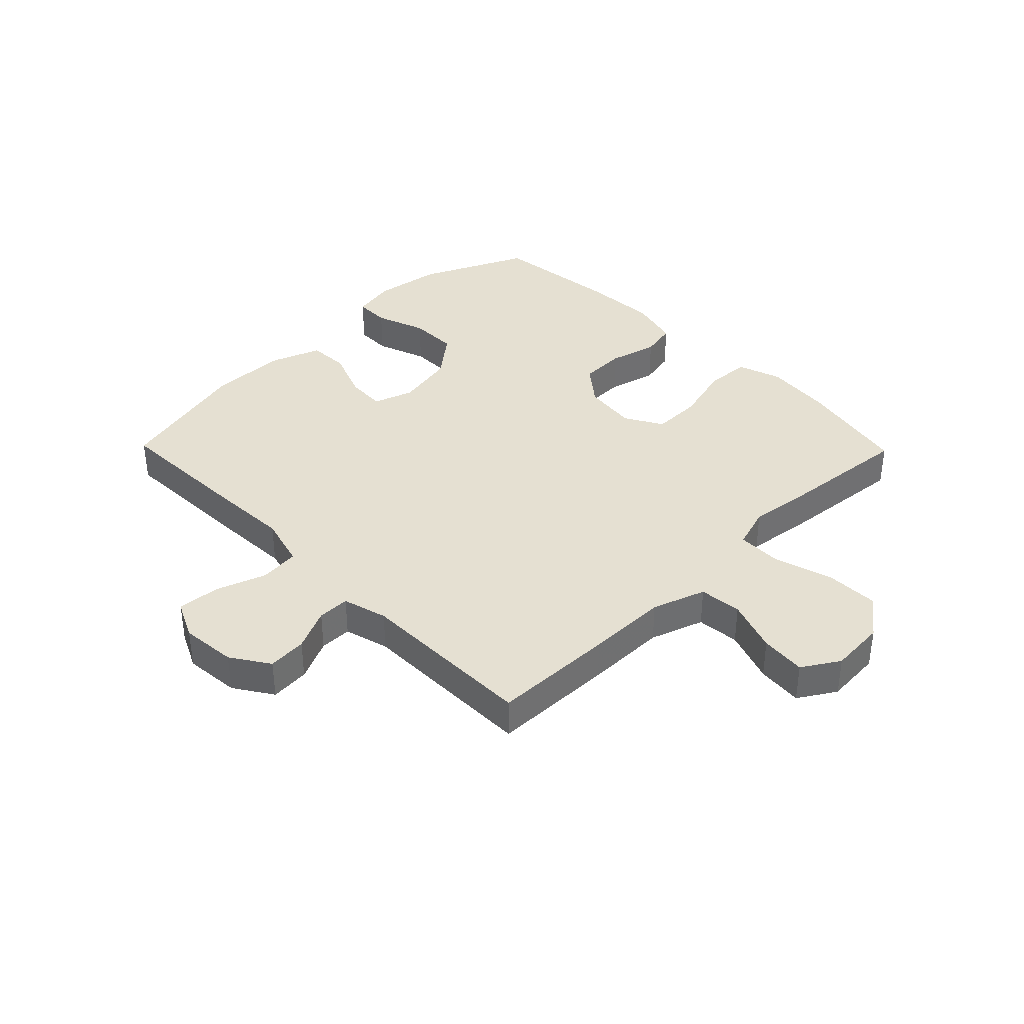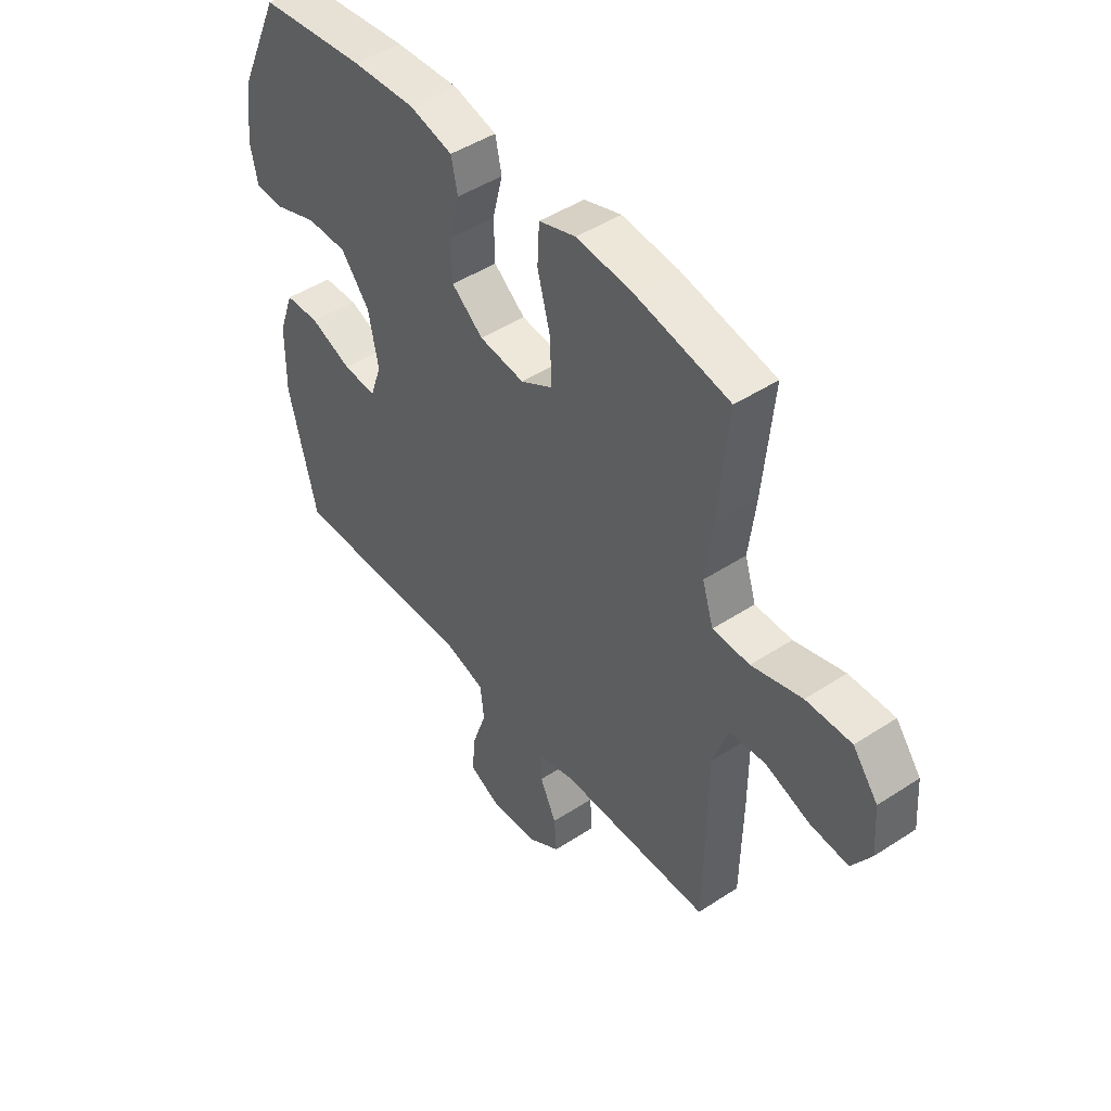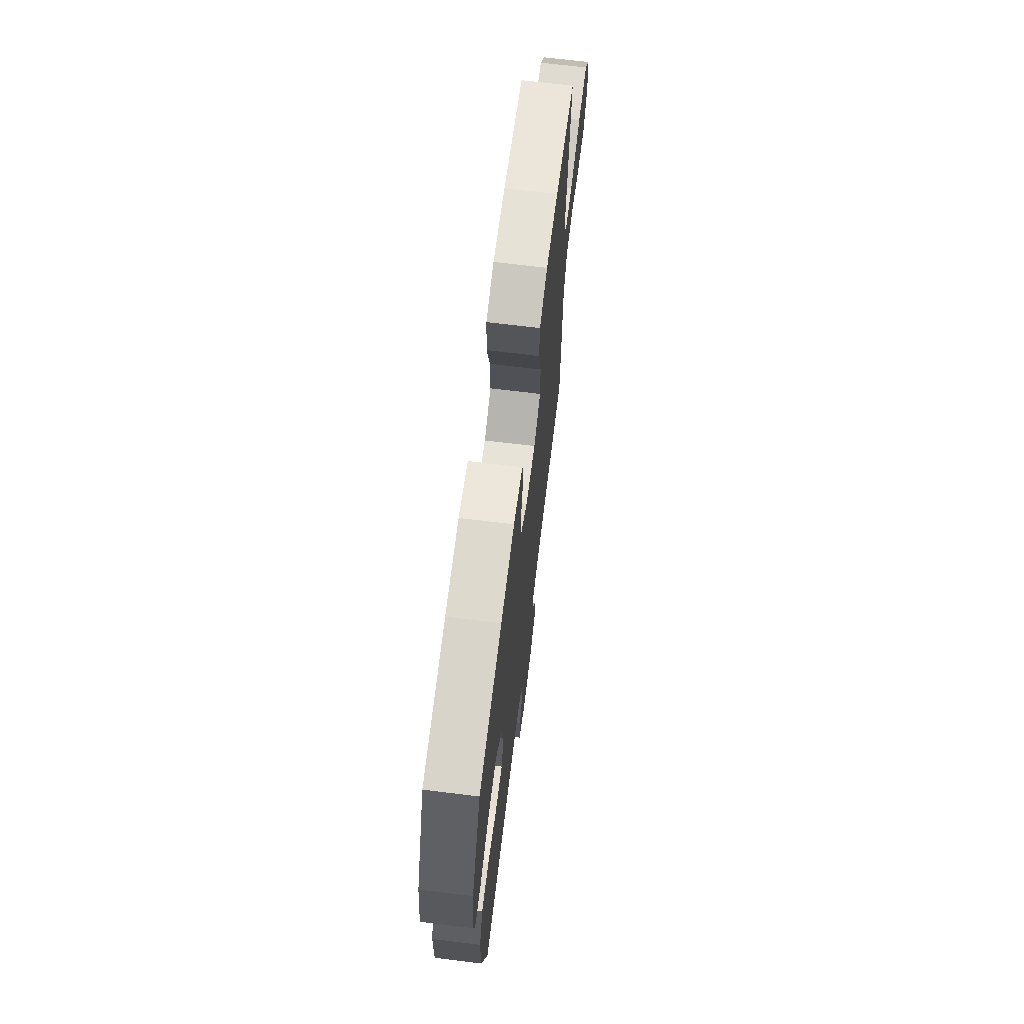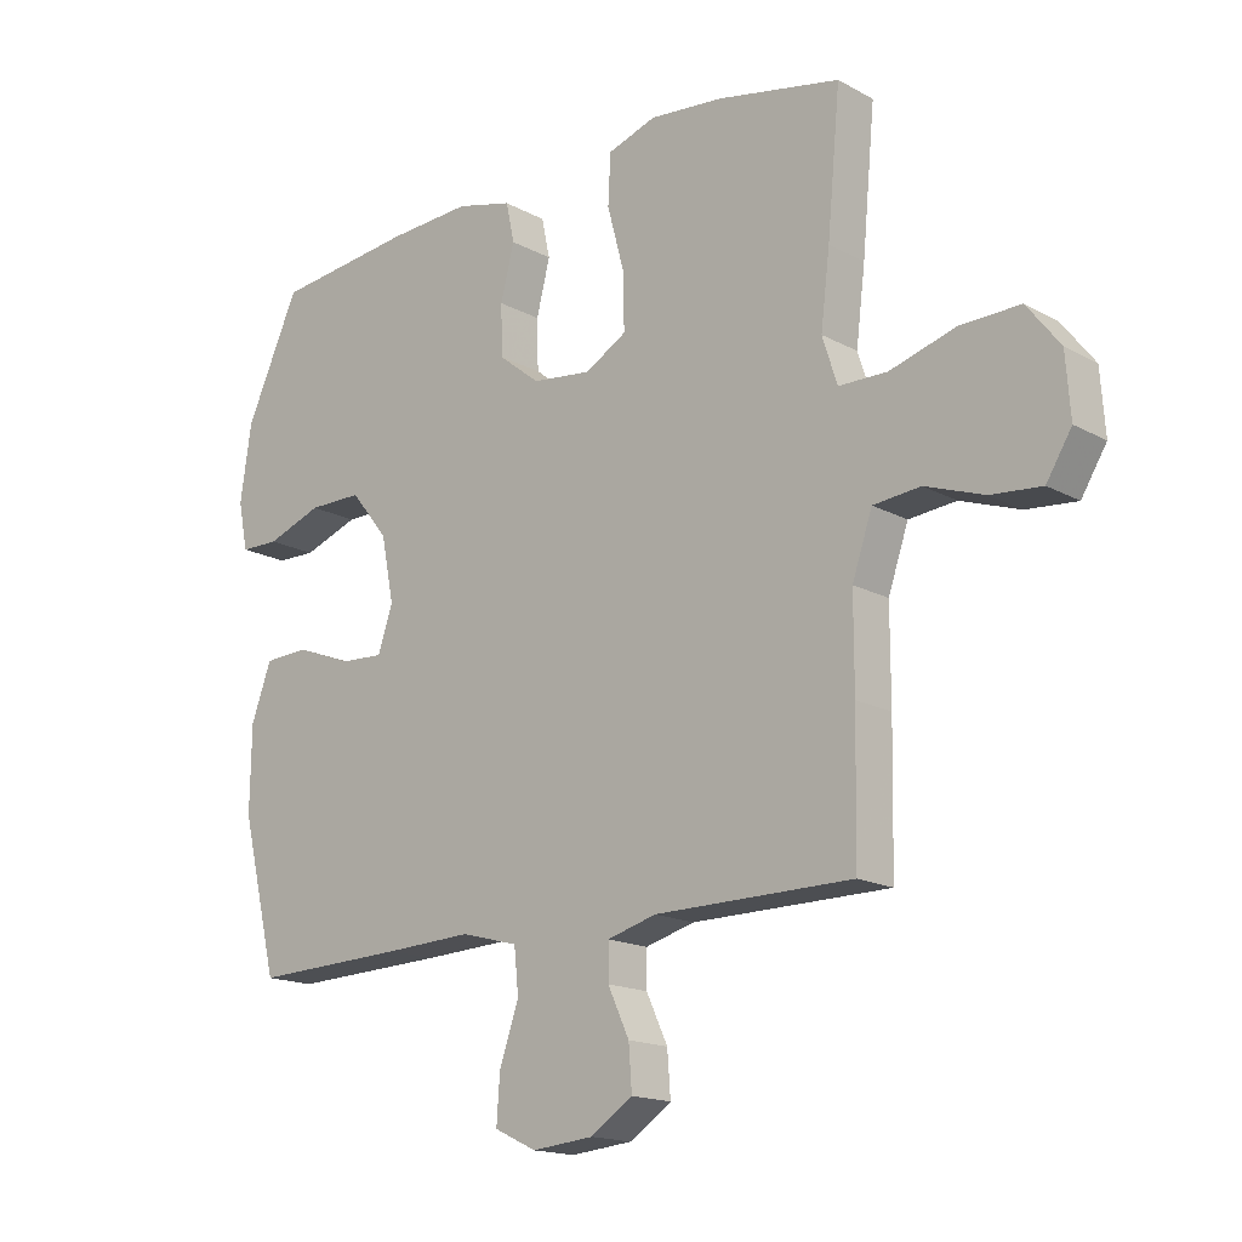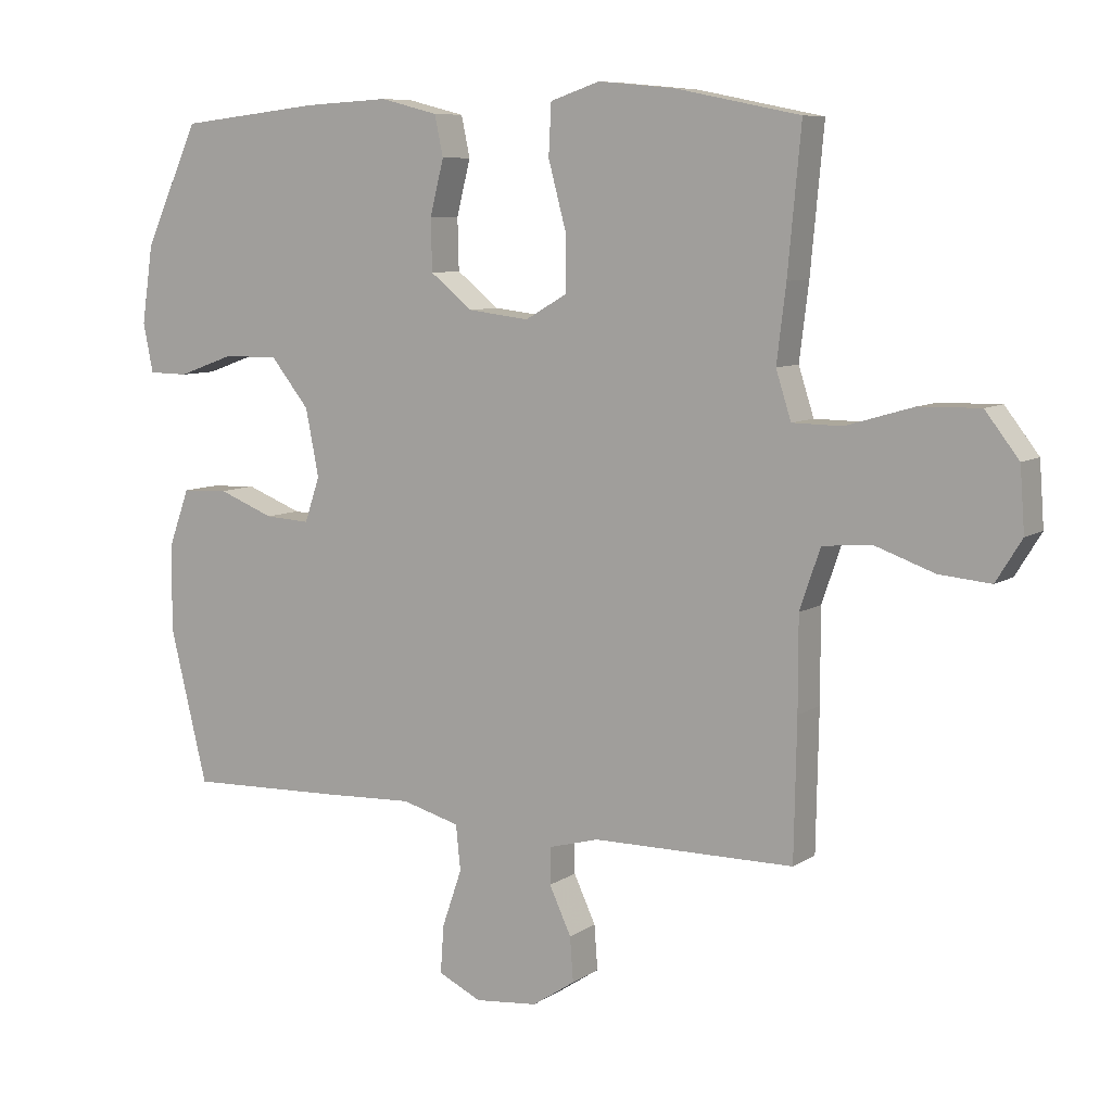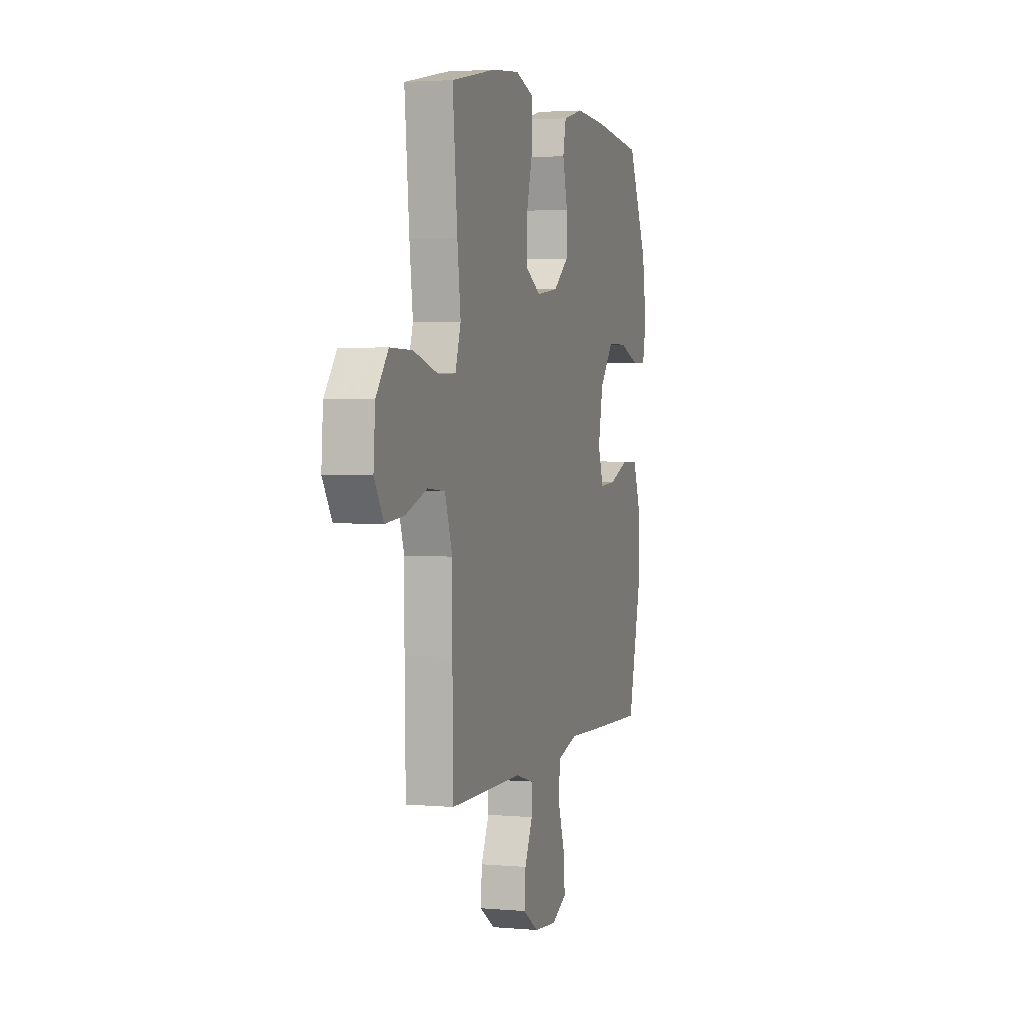
<metadata>
{"format":"obj","ext":"obj","renderer":"f3d","projection":"perspective","resolution":1024,"background":"white","views":[{"elev":37.8,"azim":-134.3,"up":"+Y"},{"elev":46.6,"azim":-126.7,"up":"+Z"},{"elev":68.7,"azim":97.0,"up":"+Z"},{"elev":-16.5,"azim":-137.9,"up":"+Z"},{"elev":8.1,"azim":-149.4,"up":"+Z"},{"elev":2.8,"azim":-73.0,"up":"+Z"}]}
</metadata>
<code>
v 0.5 0.07 -0.5
v 0.262 0.07 -0.492
v 0.128 0.07 -0.486
v 0.04 0.07 -0.51
v 0.033 0.07 -0.578
v 0.063 0.07 -0.665
v 0.068 0.07 -0.737
v 0.003 0.07 -0.768
v -0.092 0.07 -0.759
v -0.157 0.07 -0.716
v -0.152 0.07 -0.649
v -0.119 0.07 -0.578
v -0.119 0.07 -0.523
v -0.195 0.07 -0.502
v -0.5 0.07 -0.5
v -0.504 0.07 -0.291
v -0.504 0.07 -0.152
v -0.535 0.07 -0.061
v -0.608 0.07 -0.054
v -0.699 0.07 -0.086
v -0.777 0.07 -0.093
v -0.816 0.07 -0.03
v -0.809 0.07 0.065
v -0.758 0.07 0.131
v -0.666 0.07 0.129
v -0.564 0.07 0.099
v -0.489 0.07 0.1
v -0.466 0.07 0.172
v -0.48 0.07 0.286
v -0.5 0.07 0.5
v -0.311 0.07 0.538
v -0.196 0.07 0.549
v -0.121 0.07 0.524
v -0.117 0.07 0.447
v -0.144 0.07 0.346
v -0.145 0.07 0.262
v -0.081 0.07 0.225
v 0.011 0.07 0.236
v 0.075 0.07 0.287
v 0.077 0.07 0.365
v 0.056 0.07 0.448
v 0.069 0.07 0.509
v 0.156 0.07 0.531
v 0.285 0.07 0.524
v 0.5 0.07 0.5
v 0.583 0.07 0.318
v 0.6 0.07 0.201
v 0.585 0.07 0.127
v 0.525 0.07 0.126
v 0.439 0.07 0.157
v 0.356 0.07 0.157
v 0.298 0.07 0.085
v 0.278 0.07 -0.016
v 0.301 0.07 -0.084
v 0.369 0.07 -0.08
v 0.454 0.07 -0.047
v 0.524 0.07 -0.05
v 0.555 0.07 -0.135
v 0.557 0.07 -0.266
v 0.5 0 -0.5
v 0.262 0 -0.492
v 0.128 0 -0.486
v 0.04 0 -0.51
v 0.033 0 -0.578
v 0.063 0 -0.665
v 0.068 0 -0.737
v 0.003 0 -0.768
v -0.092 0 -0.759
v -0.157 0 -0.716
v -0.152 0 -0.649
v -0.119 0 -0.578
v -0.119 0 -0.523
v -0.195 0 -0.502
v -0.5 0 -0.5
v -0.504 0 -0.291
v -0.504 0 -0.152
v -0.535 0 -0.061
v -0.608 0 -0.054
v -0.699 0 -0.086
v -0.777 0 -0.093
v -0.816 0 -0.03
v -0.809 0 0.065
v -0.758 0 0.131
v -0.666 0 0.129
v -0.564 0 0.099
v -0.489 0 0.1
v -0.466 0 0.172
v -0.48 0 0.286
v -0.5 0 0.5
v -0.311 0 0.538
v -0.196 0 0.549
v -0.121 0 0.524
v -0.117 0 0.447
v -0.144 0 0.346
v -0.145 0 0.262
v -0.081 0 0.225
v 0.011 0 0.236
v 0.075 0 0.287
v 0.077 0 0.365
v 0.056 0 0.448
v 0.069 0 0.509
v 0.156 0 0.531
v 0.285 0 0.524
v 0.5 0 0.5
v 0.583 0 0.318
v 0.6 0 0.201
v 0.585 0 0.127
v 0.525 0 0.126
v 0.439 0 0.157
v 0.356 0 0.157
v 0.298 0 0.085
v 0.278 0 -0.016
v 0.301 0 -0.084
v 0.369 0 -0.08
v 0.454 0 -0.047
v 0.524 0 -0.05
v 0.555 0 -0.135
v 0.557 0 -0.266
f 1 2 3
f 59 1 3
f 58 59 3
f 57 58 3
f 56 57 3
f 55 56 3
f 54 55 3 4
f 53 54 4
f 52 53 4
f 48 49 50
f 47 48 50
f 46 47 50
f 45 46 50
f 44 45 50
f 43 44 50
f 42 43 50
f 41 42 50
f 40 41 50
f 39 40 50 51
f 38 39 51 52
f 33 34 35
f 32 33 35
f 31 32 35
f 30 31 35
f 29 30 35
f 28 29 35
f 27 28 35 36
f 24 25 26
f 23 24 26
f 22 23 26
f 21 22 26
f 20 21 26
f 19 20 26
f 18 19 26 27
f 27 36 37
f 18 27 37
f 17 18 37
f 37 38 52
f 17 37 52
f 16 17 52
f 15 16 52
f 14 15 52
f 10 11 12
f 9 10 12
f 8 9 12
f 7 8 12
f 6 7 12
f 5 6 12
f 13 14 52 4
f 4 5 12 13
f 62 61 60
f 62 60 118
f 62 118 117
f 62 117 116
f 62 116 115
f 62 115 114
f 63 62 114 113
f 63 113 112
f 63 112 111
f 109 108 107
f 109 107 106
f 109 106 105
f 109 105 104
f 109 104 103
f 109 103 102
f 109 102 101
f 109 101 100
f 109 100 99
f 110 109 99 98
f 111 110 98 97
f 94 93 92
f 94 92 91
f 94 91 90
f 94 90 89
f 94 89 88
f 94 88 87
f 95 94 87 86
f 85 84 83
f 85 83 82
f 85 82 81
f 85 81 80
f 85 80 79
f 85 79 78
f 86 85 78 77
f 96 95 86
f 96 86 77
f 96 77 76
f 111 97 96
f 111 96 76
f 111 76 75
f 111 75 74
f 111 74 73
f 71 70 69
f 71 69 68
f 71 68 67
f 71 67 66
f 71 66 65
f 71 65 64
f 63 111 73 72
f 72 71 64 63
f 1 60 61 2
f 2 61 62 3
f 3 62 63 4
f 4 63 64 5
f 5 64 65 6
f 6 65 66 7
f 7 66 67 8
f 8 67 68 9
f 9 68 69 10
f 10 69 70 11
f 11 70 71 12
f 12 71 72 13
f 13 72 73 14
f 14 73 74 15
f 15 74 75 16
f 16 75 76 17
f 17 76 77 18
f 18 77 78 19
f 19 78 79 20
f 20 79 80 21
f 21 80 81 22
f 22 81 82 23
f 23 82 83 24
f 24 83 84 25
f 25 84 85 26
f 26 85 86 27
f 27 86 87 28
f 28 87 88 29
f 29 88 89 30
f 30 89 90 31
f 31 90 91 32
f 32 91 92 33
f 33 92 93 34
f 34 93 94 35
f 35 94 95 36
f 36 95 96 37
f 37 96 97 38
f 38 97 98 39
f 39 98 99 40
f 40 99 100 41
f 41 100 101 42
f 42 101 102 43
f 43 102 103 44
f 44 103 104 45
f 45 104 105 46
f 46 105 106 47
f 47 106 107 48
f 48 107 108 49
f 49 108 109 50
f 50 109 110 51
f 51 110 111 52
f 52 111 112 53
f 53 112 113 54
f 54 113 114 55
f 55 114 115 56
f 56 115 116 57
f 57 116 117 58
f 58 117 118 59
f 59 118 60 1

</code>
